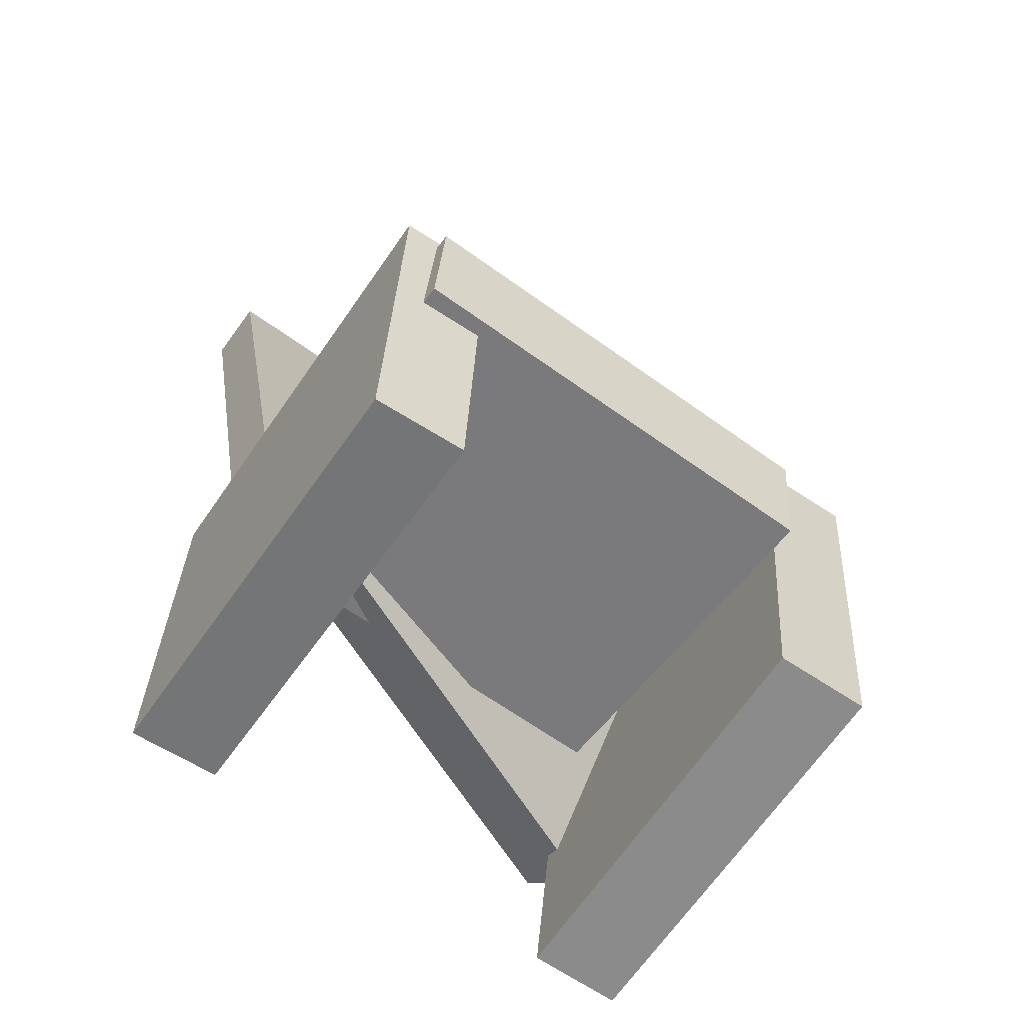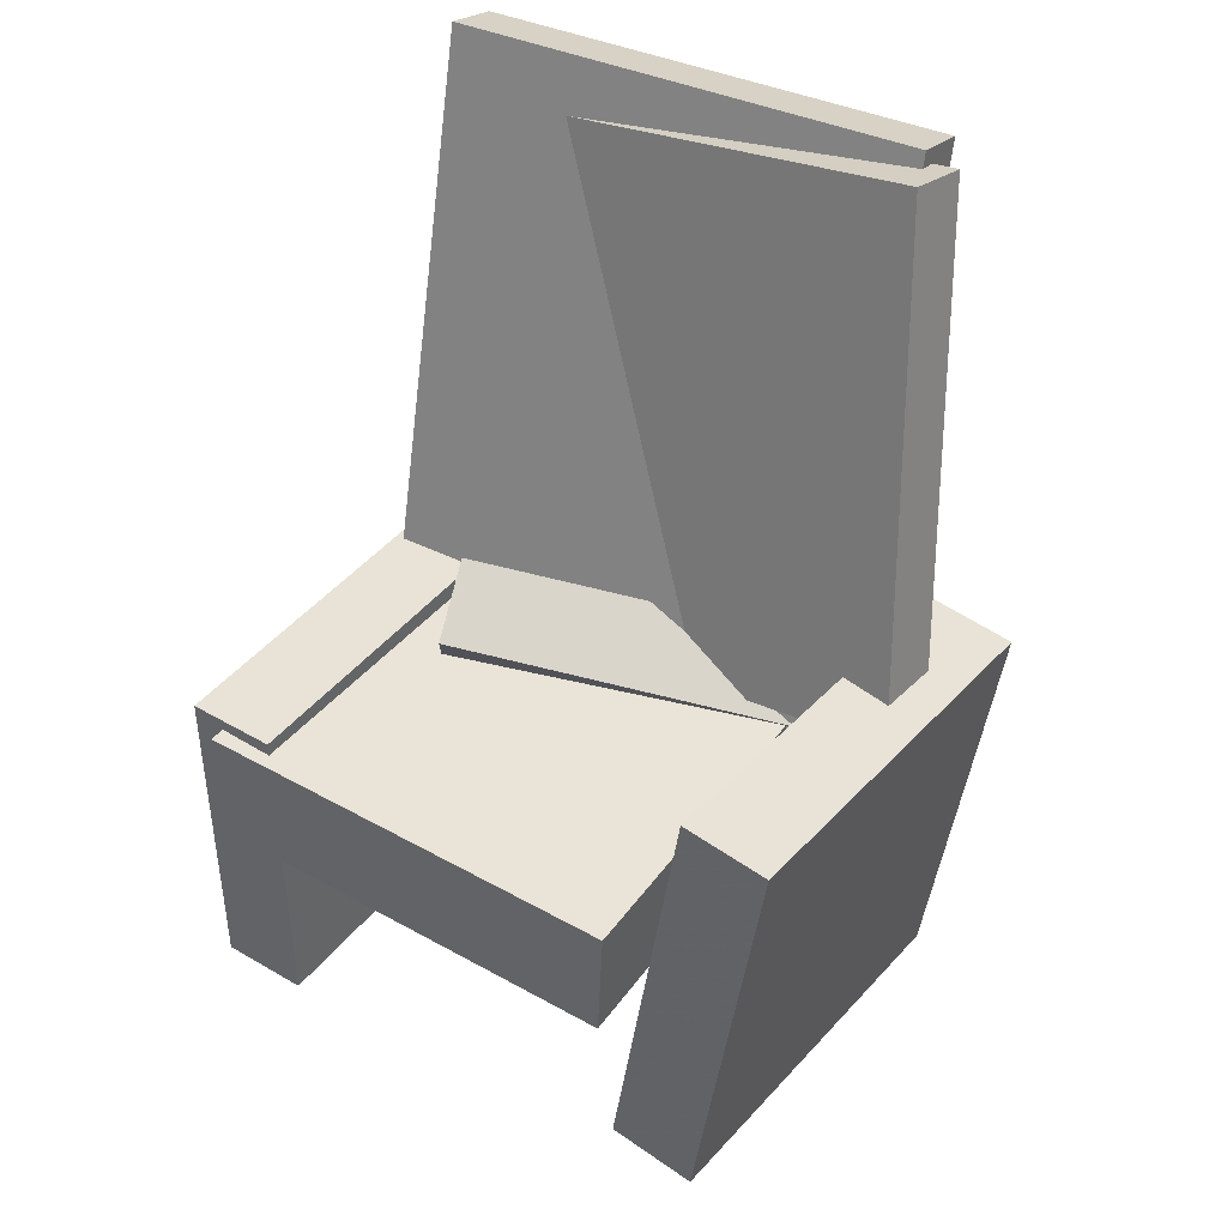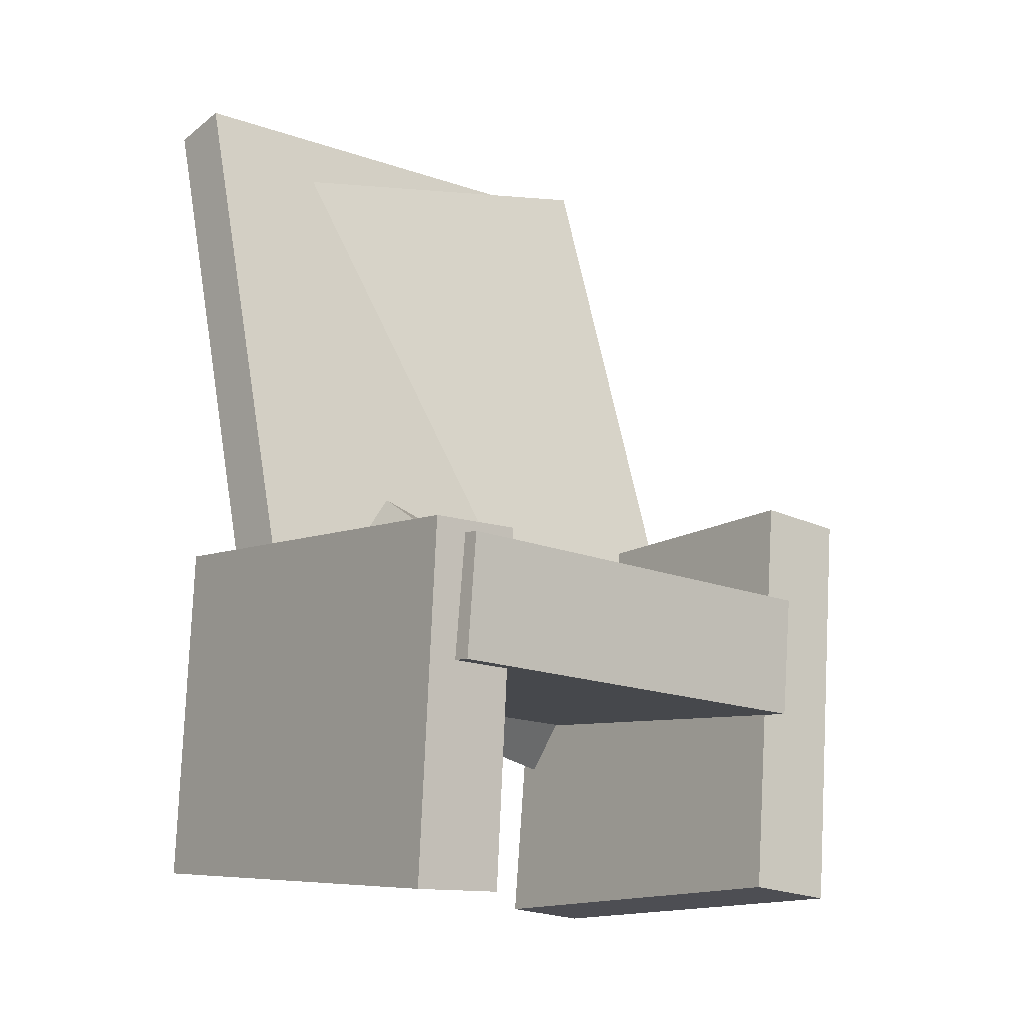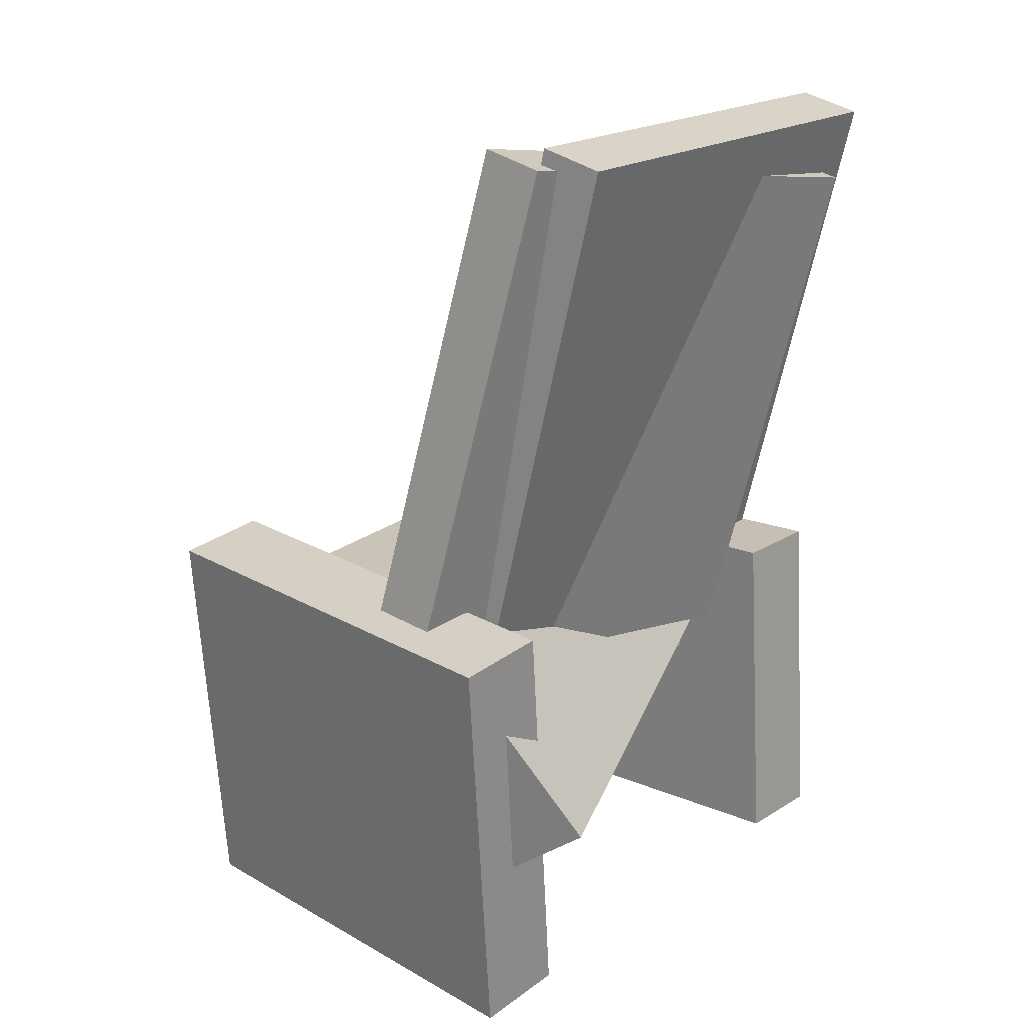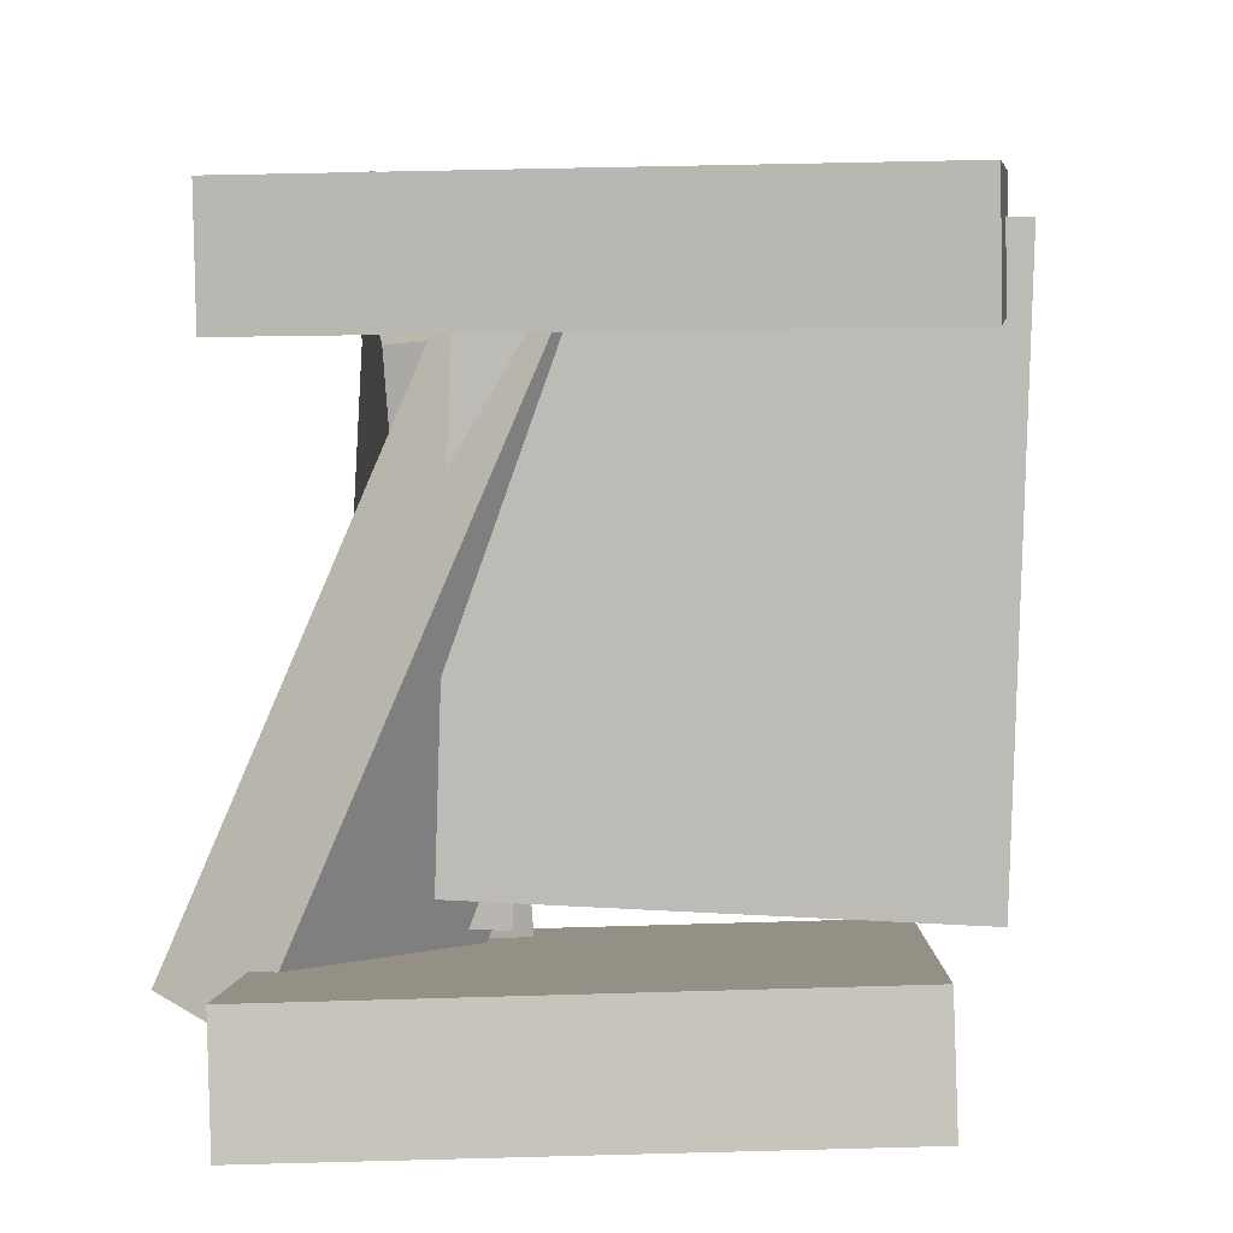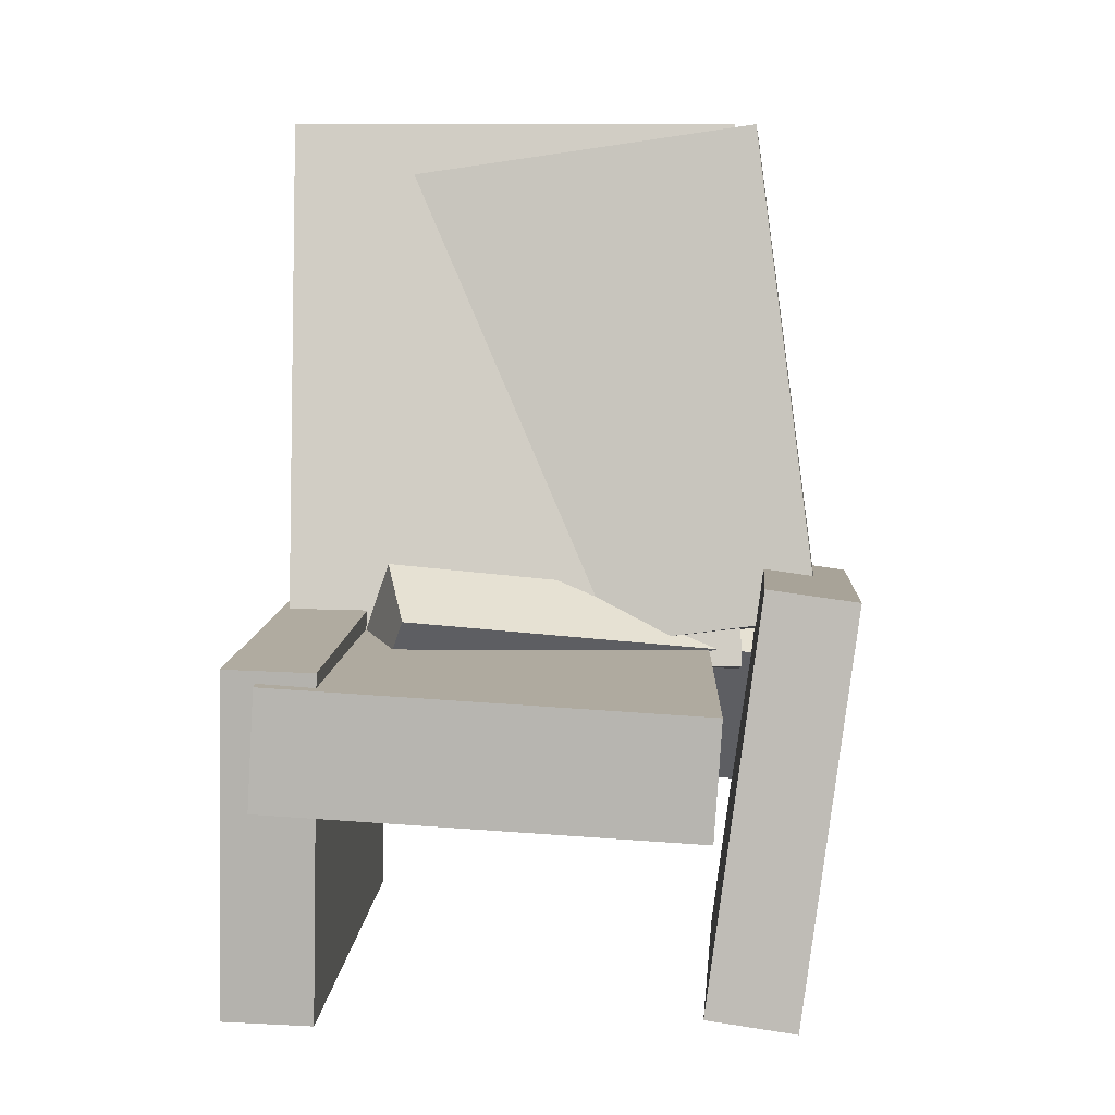
<metadata>
{"format":"obj","ext":"obj","renderer":"f3d","projection":"perspective","resolution":1024,"background":"white","views":[{"elev":-57.8,"azim":55.6,"up":"+Y"},{"elev":39.0,"azim":123.9,"up":"+Y"},{"elev":-10.3,"azim":50.8,"up":"+Y"},{"elev":19.0,"azim":-138.9,"up":"+Y"},{"elev":7.7,"azim":4.8,"up":"+Z"},{"elev":7.3,"azim":92.9,"up":"+Y"}]}
</metadata>
<code>
v -0.1534 -0.2073 -0.1866
v -0.2064 -0.1699 -0.1699
v -0.08487 -0.08988 -0.2329
v -0.1378 -0.05241 -0.2162
v -0.01189 -0.1571 0.1506
v -0.06485 -0.1196 0.1672
v 0.05667 -0.03963 0.1043
v 0.003703 -0.002156 0.1209
f 1.0 7.0 5.0
f 1.0 3.0 7.0
f 1.0 4.0 3.0
f 1.0 2.0 4.0
f 3.0 8.0 7.0
f 3.0 4.0 8.0
f 5.0 7.0 8.0
f 5.0 8.0 6.0
f 1.0 5.0 6.0
f 1.0 6.0 2.0
f 2.0 6.0 8.0
f 2.0 8.0 4.0
v -0.1964 0.3332 -0.1473
v -0.1754 0.3332 0.2138
v -0.1496 0.3448 -0.15
v -0.1286 0.3448 0.2111
v -0.08928 -0.1006 -0.1535
v -0.06827 -0.1007 0.2076
v -0.04244 -0.08903 -0.1563
v -0.02142 -0.08905 0.2049
f 9.0 15.0 13.0
f 9.0 11.0 15.0
f 9.0 12.0 11.0
f 9.0 10.0 12.0
f 11.0 16.0 15.0
f 11.0 12.0 16.0
f 13.0 15.0 16.0
f 13.0 16.0 14.0
f 9.0 13.0 14.0
f 9.0 14.0 10.0
f 10.0 14.0 16.0
f 10.0 16.0 12.0
v -0.07032 -0.1669 -0.1241
v -0.06171 -0.1465 0.2034
v -0.06805 -0.07565 -0.1299
v -0.05944 -0.05526 0.1977
v 0.1988 -0.174 -0.1308
v 0.2074 -0.1536 0.1968
v 0.201 -0.08275 -0.1365
v 0.2097 -0.06236 0.191
f 17.0 23.0 21.0
f 17.0 19.0 23.0
f 17.0 20.0 19.0
f 17.0 18.0 20.0
f 19.0 24.0 23.0
f 19.0 20.0 24.0
f 21.0 23.0 24.0
f 21.0 24.0 22.0
f 17.0 21.0 22.0
f 17.0 22.0 18.0
f 18.0 22.0 24.0
f 18.0 24.0 20.0
v -0.1422 -0.04083 0.1412
v -0.1524 -0.3007 0.1481
v -0.1434 -0.03897 0.2097
v -0.1537 -0.2989 0.2165
v 0.1986 -0.05405 0.148
v 0.1884 -0.3139 0.1549
v 0.1973 -0.05219 0.2164
v 0.1871 -0.3121 0.2233
f 25.0 31.0 29.0
f 25.0 27.0 31.0
f 25.0 28.0 27.0
f 25.0 26.0 28.0
f 27.0 32.0 31.0
f 27.0 28.0 32.0
f 29.0 31.0 32.0
f 29.0 32.0 30.0
f 25.0 29.0 30.0
f 25.0 30.0 26.0
f 26.0 30.0 32.0
f 26.0 32.0 28.0
v -0.1471 -0.3287 -0.1362
v -0.164 -0.01733 -0.1774
v -0.1442 -0.3376 -0.2046
v -0.1611 -0.02623 -0.2458
v 0.1721 -0.31 -0.1252
v 0.1552 0.00143 -0.1664
v 0.175 -0.3189 -0.1936
v 0.1581 -0.007468 -0.2348
f 33.0 39.0 37.0
f 33.0 35.0 39.0
f 33.0 36.0 35.0
f 33.0 34.0 36.0
f 35.0 40.0 39.0
f 35.0 36.0 40.0
f 37.0 39.0 40.0
f 37.0 40.0 38.0
f 33.0 37.0 38.0
f 33.0 38.0 34.0
f 34.0 38.0 40.0
f 34.0 40.0 36.0
v -0.1602 0.3326 -0.1699
v -0.1788 0.2831 0.1847
v -0.1094 0.3421 -0.1659
v -0.128 0.2926 0.1887
v -0.08362 -0.05738 -0.2203
v -0.1022 -0.1069 0.1343
v -0.0328 -0.04791 -0.2163
v -0.05136 -0.09743 0.1382
f 41.0 47.0 45.0
f 41.0 43.0 47.0
f 41.0 44.0 43.0
f 41.0 42.0 44.0
f 43.0 48.0 47.0
f 43.0 44.0 48.0
f 45.0 47.0 48.0
f 45.0 48.0 46.0
f 41.0 45.0 46.0
f 41.0 46.0 42.0
f 42.0 46.0 48.0
f 42.0 48.0 44.0

</code>
